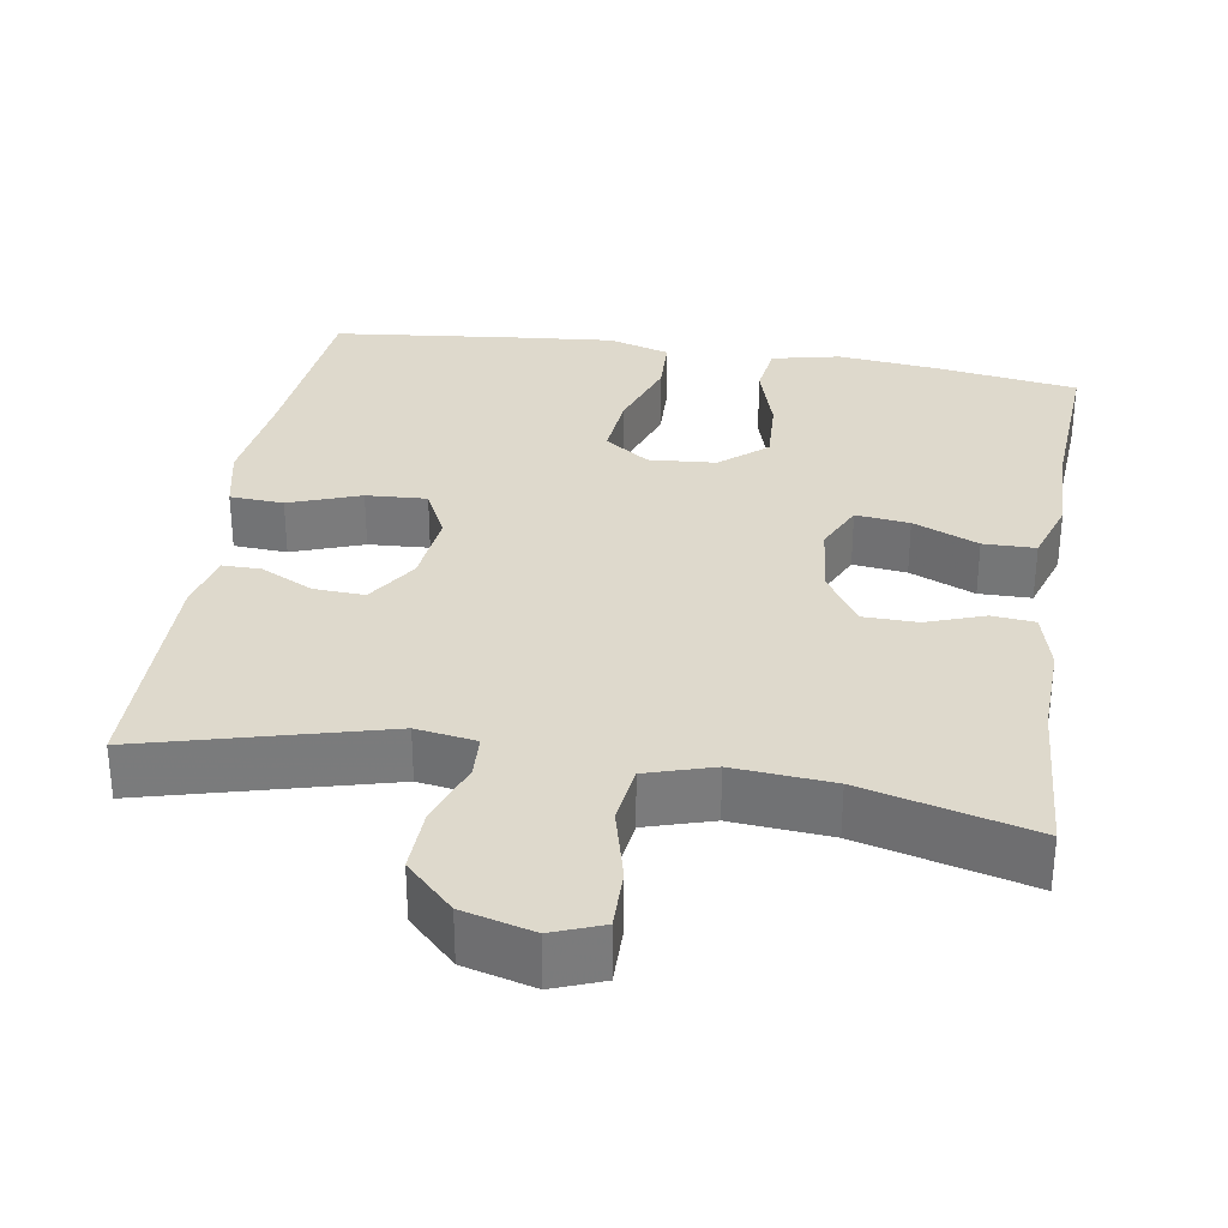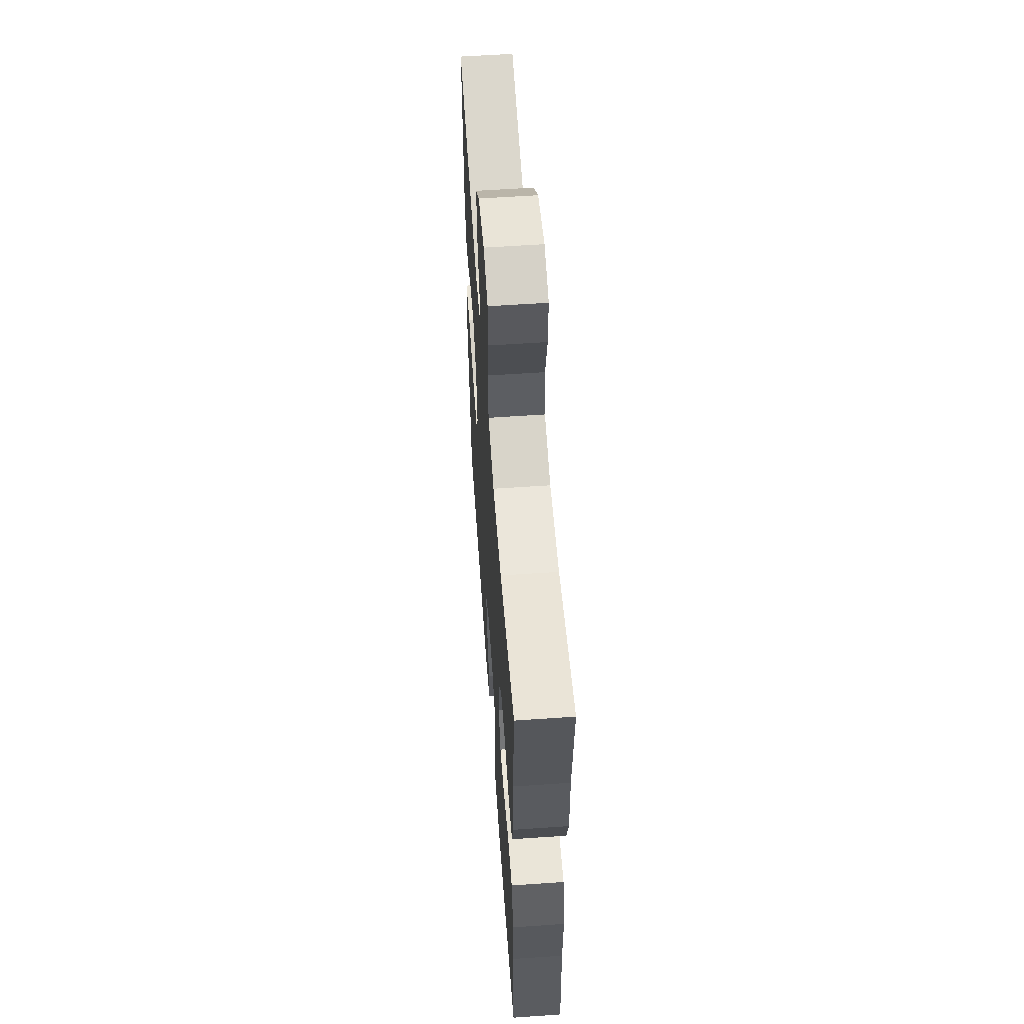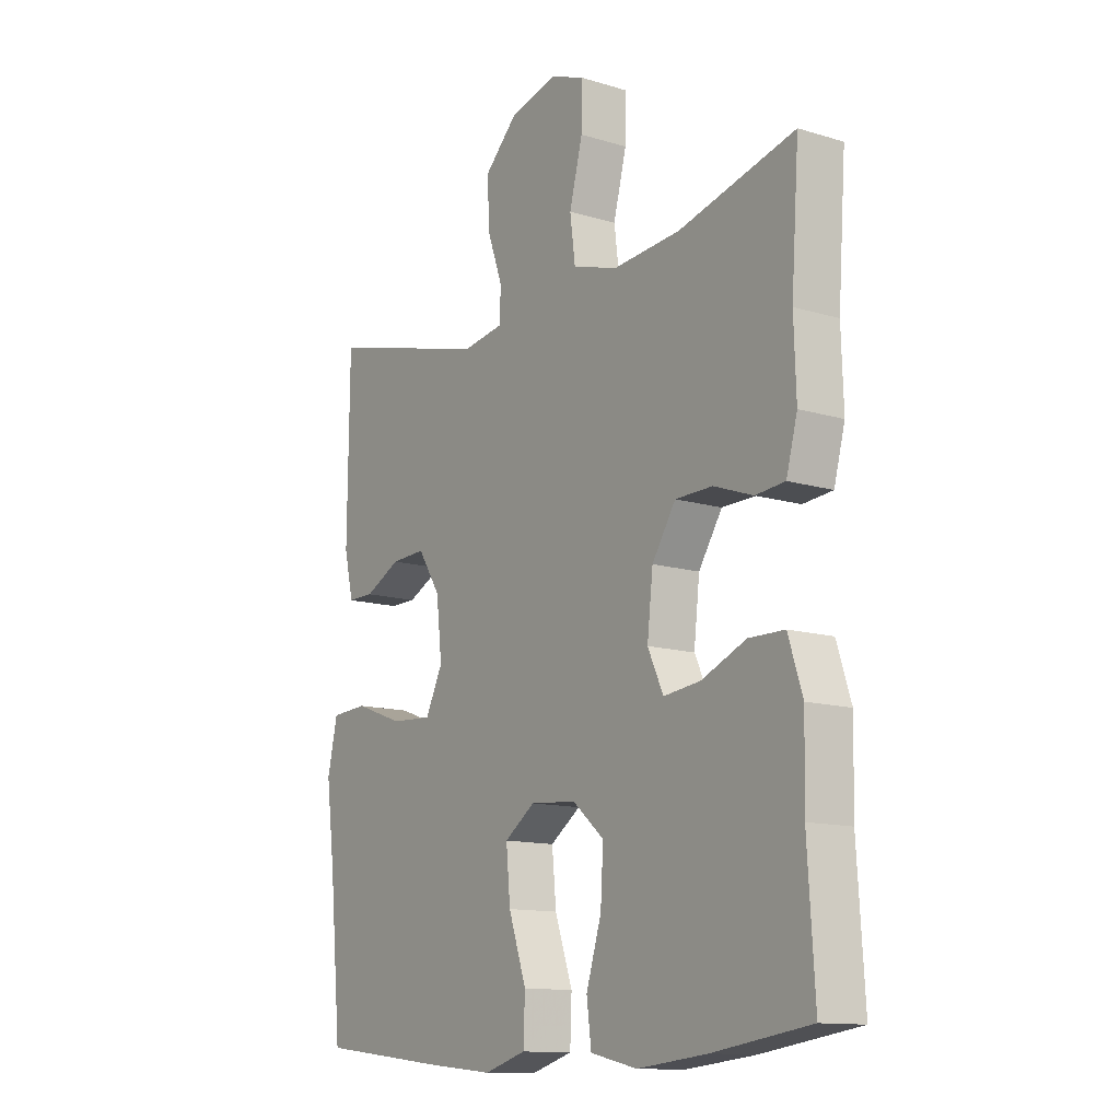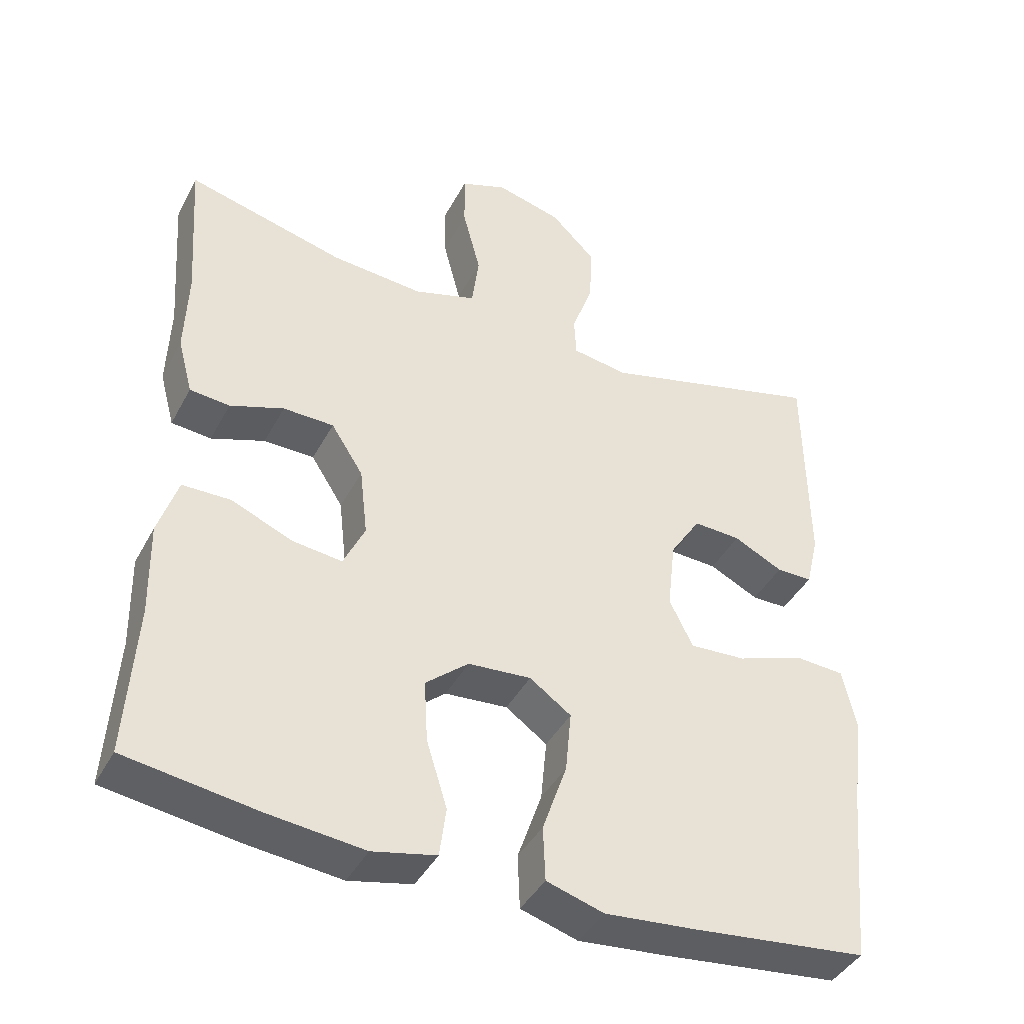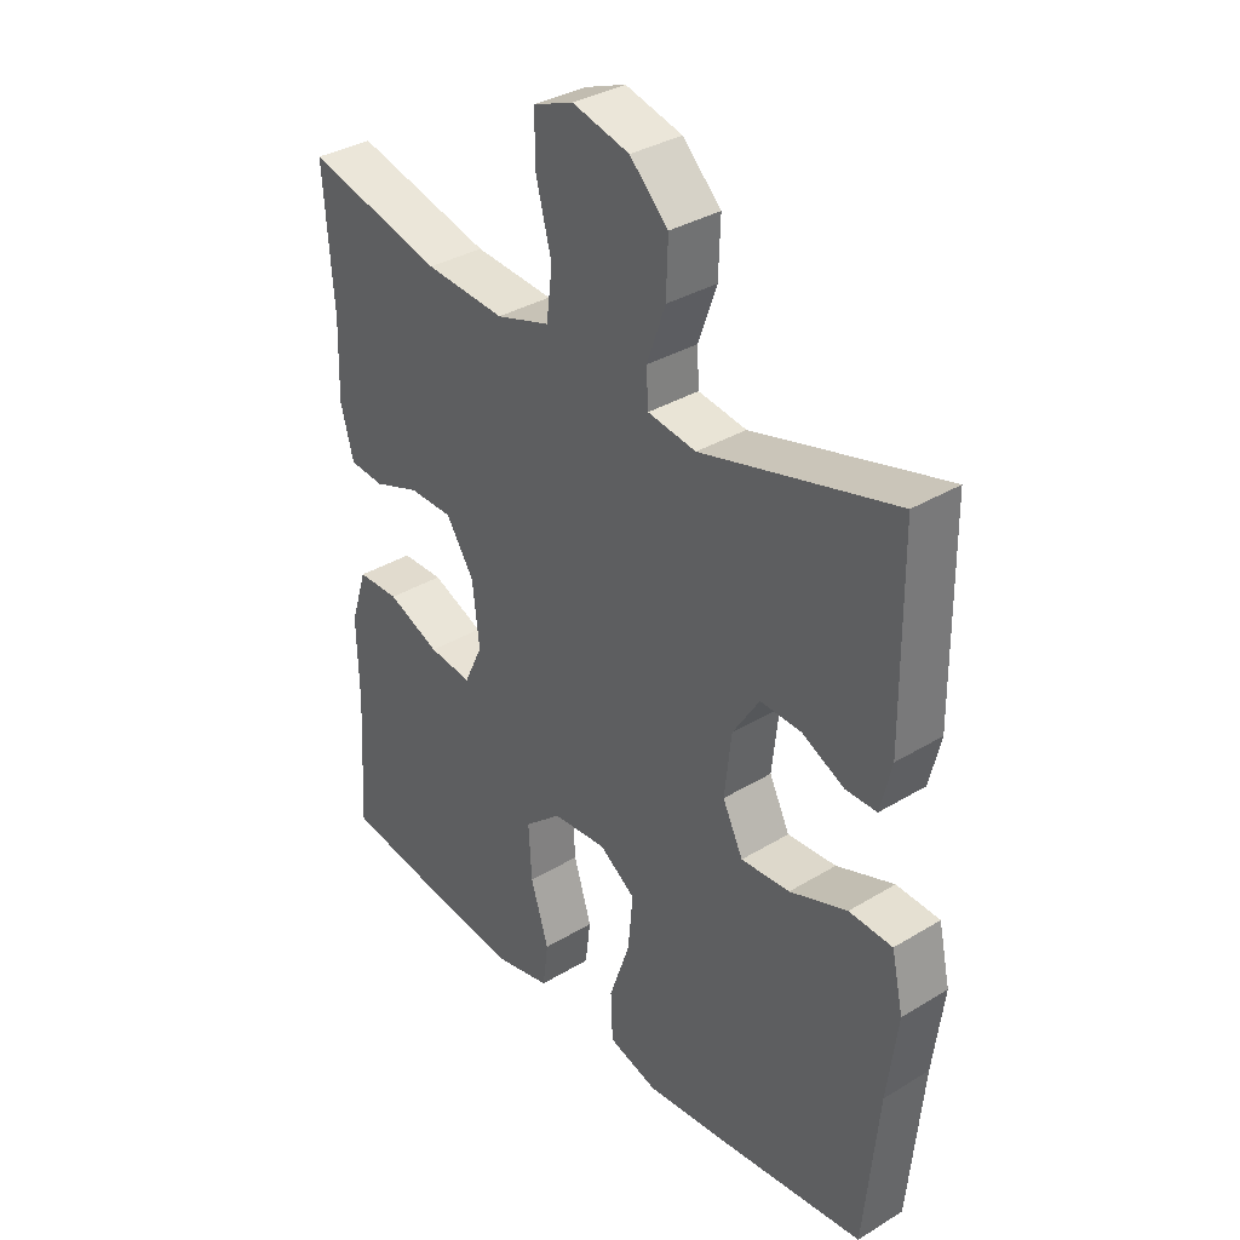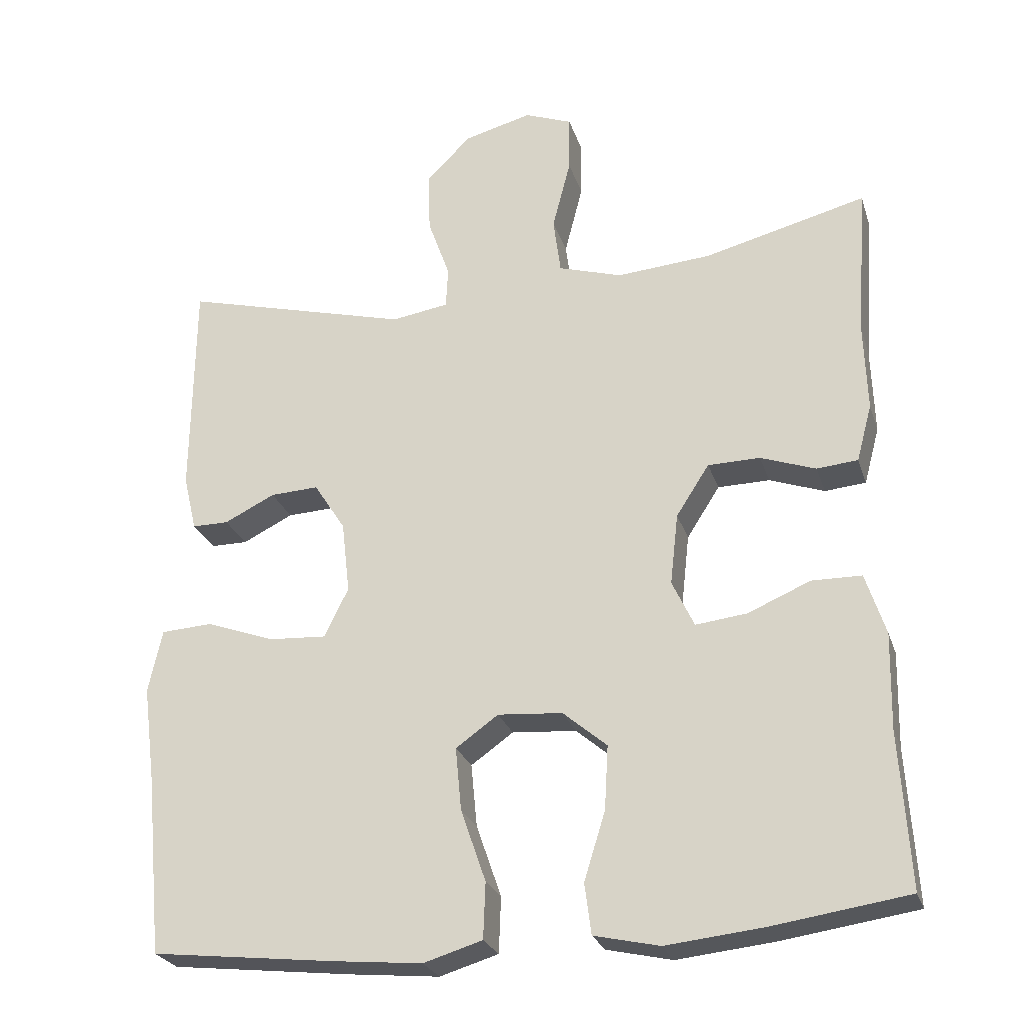
<metadata>
{"format":"obj","ext":"obj","renderer":"f3d","projection":"perspective","resolution":1024,"background":"white","views":[{"elev":32.0,"azim":9.3,"up":"+Y"},{"elev":58.5,"azim":85.9,"up":"+Z"},{"elev":-12.8,"azim":55.0,"up":"+Z"},{"elev":-41.8,"azim":153.8,"up":"+Z"},{"elev":34.7,"azim":-129.1,"up":"+Z"},{"elev":-25.8,"azim":16.2,"up":"+Z"}]}
</metadata>
<code>
v 0.5 0.07 0.5
v 0.485 0.07 0.291
v 0.489 0.07 0.171
v 0.468 0.07 0.093
v 0.412 0.07 0.088
v 0.337 0.07 0.115
v 0.266 0.07 0.114
v 0.221 0.07 0.044
v 0.21 0.07 -0.053
v 0.24 0.07 -0.117
v 0.31 0.07 -0.109
v 0.395 0.07 -0.073
v 0.463 0.07 -0.074
v 0.49 0.07 -0.158
v 0.487 0.07 -0.288
v 0.5 0.07 -0.5
v 0.316 0.07 -0.527
v 0.183 0.07 -0.541
v 0.094 0.07 -0.521
v 0.085 0.07 -0.452
v 0.114 0.07 -0.359
v 0.119 0.07 -0.272
v 0.059 0.07 -0.221
v -0.029 0.07 -0.214
v -0.087 0.07 -0.255
v -0.079 0.07 -0.341
v -0.045 0.07 -0.44
v -0.048 0.07 -0.516
v -0.128 0.07 -0.54
v -0.253 0.07 -0.528
v -0.5 0.07 -0.5
v -0.523 0.07 -0.257
v -0.54 0.07 -0.124
v -0.521 0.07 -0.038
v -0.451 0.07 -0.034
v -0.358 0.07 -0.068
v -0.279 0.07 -0.073
v -0.246 0.07 -0.006
v -0.257 0.07 0.092
v -0.3 0.07 0.159
v -0.366 0.07 0.156
v -0.435 0.07 0.122
v -0.485 0.07 0.122
v -0.503 0.07 0.198
v -0.5 0.07 0.5
v -0.188 0.07 0.417
v -0.11 0.07 0.429
v -0.107 0.07 0.485
v -0.137 0.07 0.569
v -0.14 0.07 0.653
v -0.078 0.07 0.714
v 0.014 0.07 0.738
v 0.079 0.07 0.713
v 0.078 0.07 0.635
v 0.053 0.07 0.538
v 0.063 0.07 0.461
v 0.15 0.07 0.434
v 0.279 0.07 0.444
v 0.5 0 0.5
v 0.485 0 0.291
v 0.489 0 0.171
v 0.468 0 0.093
v 0.412 0 0.088
v 0.337 0 0.115
v 0.266 0 0.114
v 0.221 0 0.044
v 0.21 0 -0.053
v 0.24 0 -0.117
v 0.31 0 -0.109
v 0.395 0 -0.073
v 0.463 0 -0.074
v 0.49 0 -0.158
v 0.487 0 -0.288
v 0.5 0 -0.5
v 0.316 0 -0.527
v 0.183 0 -0.541
v 0.094 0 -0.521
v 0.085 0 -0.452
v 0.114 0 -0.359
v 0.119 0 -0.272
v 0.059 0 -0.221
v -0.029 0 -0.214
v -0.087 0 -0.255
v -0.079 0 -0.341
v -0.045 0 -0.44
v -0.048 0 -0.516
v -0.128 0 -0.54
v -0.253 0 -0.528
v -0.5 0 -0.5
v -0.523 0 -0.257
v -0.54 0 -0.124
v -0.521 0 -0.038
v -0.451 0 -0.034
v -0.358 0 -0.068
v -0.279 0 -0.073
v -0.246 0 -0.006
v -0.257 0 0.092
v -0.3 0 0.159
v -0.366 0 0.156
v -0.435 0 0.122
v -0.485 0 0.122
v -0.503 0 0.198
v -0.5 0 0.5
v -0.188 0 0.417
v -0.11 0 0.429
v -0.107 0 0.485
v -0.137 0 0.569
v -0.14 0 0.653
v -0.078 0 0.714
v 0.014 0 0.738
v 0.079 0 0.713
v 0.078 0 0.635
v 0.053 0 0.538
v 0.063 0 0.461
v 0.15 0 0.434
v 0.279 0 0.444
f 53 54 55
f 52 53 55
f 51 52 55
f 50 51 55
f 49 50 55
f 48 49 55
f 47 48 55 56
f 44 45 46
f 43 44 46
f 42 43 46
f 41 42 46
f 40 41 46 47
f 47 56 57
f 40 47 57
f 39 40 57
f 34 35 36
f 33 34 36
f 32 33 36
f 32 36 37
f 31 32 37
f 30 31 37
f 29 30 37
f 28 29 37
f 27 28 37
f 26 27 37
f 25 26 37 38
f 19 20 21
f 18 19 21
f 17 18 21
f 16 17 21
f 15 16 21
f 15 21 22
f 14 15 22
f 13 14 22
f 12 13 22
f 11 12 22
f 10 11 22 23
f 4 5 6
f 3 4 6
f 2 3 6
f 2 6 7
f 1 2 7
f 58 1 7
f 58 7 8
f 57 58 8
f 39 57 8
f 38 39 8
f 25 38 8
f 24 25 8
f 9 10 23 24
f 8 9 24
f 113 112 111
f 113 111 110
f 113 110 109
f 113 109 108
f 113 108 107
f 113 107 106
f 114 113 106 105
f 104 103 102
f 104 102 101
f 104 101 100
f 104 100 99
f 105 104 99 98
f 115 114 105
f 115 105 98
f 115 98 97
f 94 93 92
f 94 92 91
f 94 91 90
f 95 94 90
f 95 90 89
f 95 89 88
f 95 88 87
f 95 87 86
f 95 86 85
f 95 85 84
f 96 95 84 83
f 79 78 77
f 79 77 76
f 79 76 75
f 79 75 74
f 79 74 73
f 80 79 73
f 80 73 72
f 80 72 71
f 80 71 70
f 80 70 69
f 81 80 69 68
f 64 63 62
f 64 62 61
f 64 61 60
f 65 64 60
f 65 60 59
f 65 59 116
f 66 65 116
f 66 116 115
f 66 115 97
f 66 97 96
f 66 96 83
f 66 83 82
f 82 81 68 67
f 82 67 66
f 1 59 60 2
f 2 60 61 3
f 3 61 62 4
f 4 62 63 5
f 5 63 64 6
f 6 64 65 7
f 7 65 66 8
f 8 66 67 9
f 9 67 68 10
f 10 68 69 11
f 11 69 70 12
f 12 70 71 13
f 13 71 72 14
f 14 72 73 15
f 15 73 74 16
f 16 74 75 17
f 17 75 76 18
f 18 76 77 19
f 19 77 78 20
f 20 78 79 21
f 21 79 80 22
f 22 80 81 23
f 23 81 82 24
f 24 82 83 25
f 25 83 84 26
f 26 84 85 27
f 27 85 86 28
f 28 86 87 29
f 29 87 88 30
f 30 88 89 31
f 31 89 90 32
f 32 90 91 33
f 33 91 92 34
f 34 92 93 35
f 35 93 94 36
f 36 94 95 37
f 37 95 96 38
f 38 96 97 39
f 39 97 98 40
f 40 98 99 41
f 41 99 100 42
f 42 100 101 43
f 43 101 102 44
f 44 102 103 45
f 45 103 104 46
f 46 104 105 47
f 47 105 106 48
f 48 106 107 49
f 49 107 108 50
f 50 108 109 51
f 51 109 110 52
f 52 110 111 53
f 53 111 112 54
f 54 112 113 55
f 55 113 114 56
f 56 114 115 57
f 57 115 116 58
f 58 116 59 1

</code>
